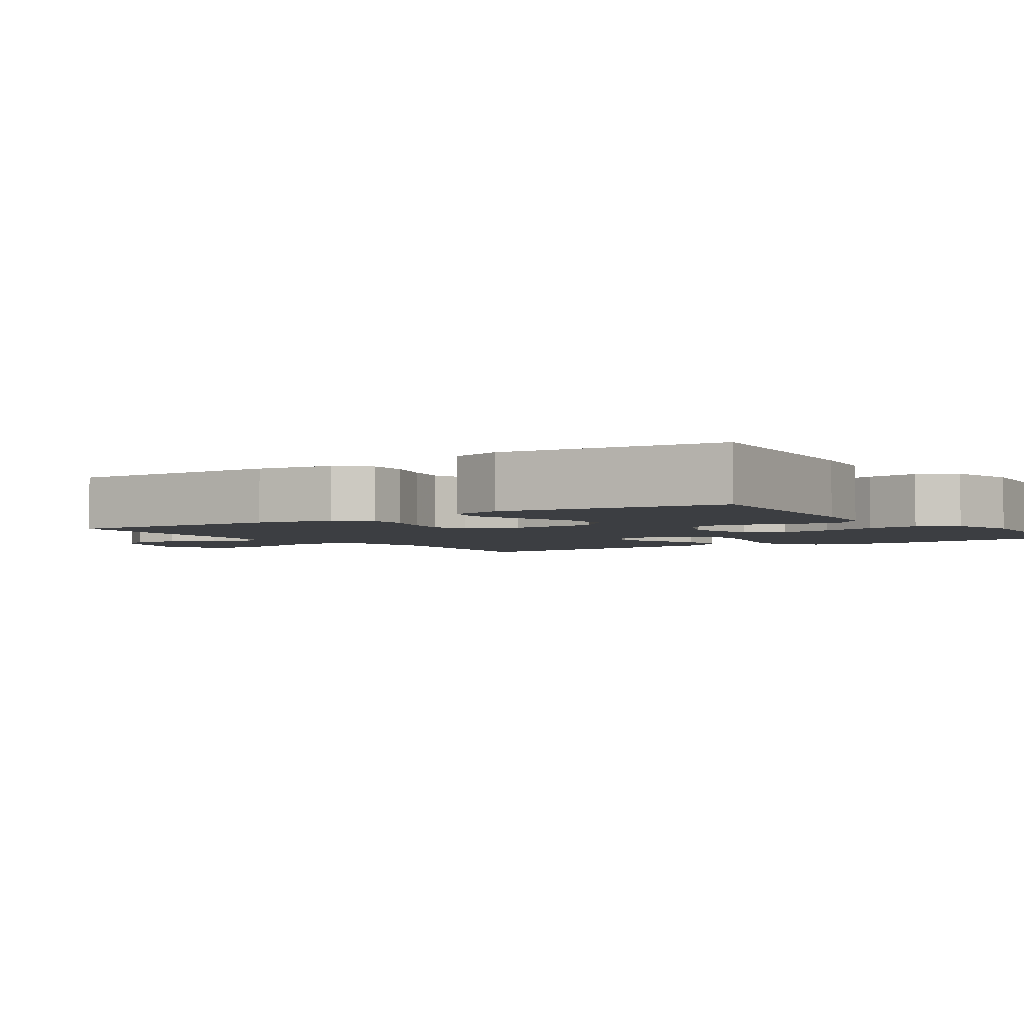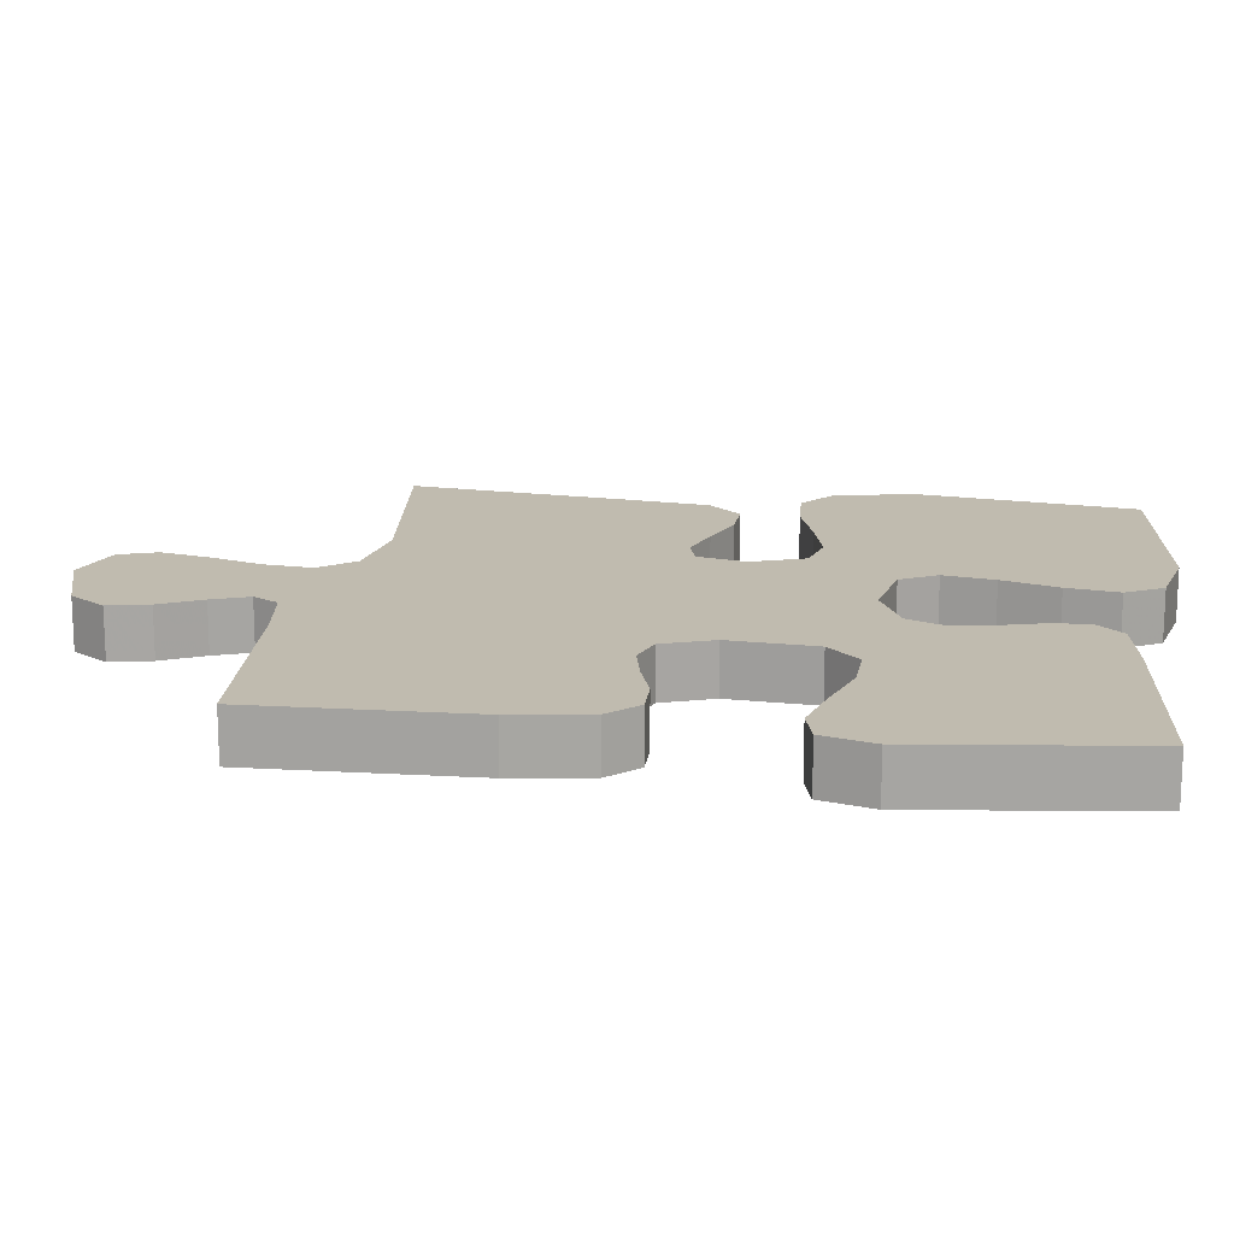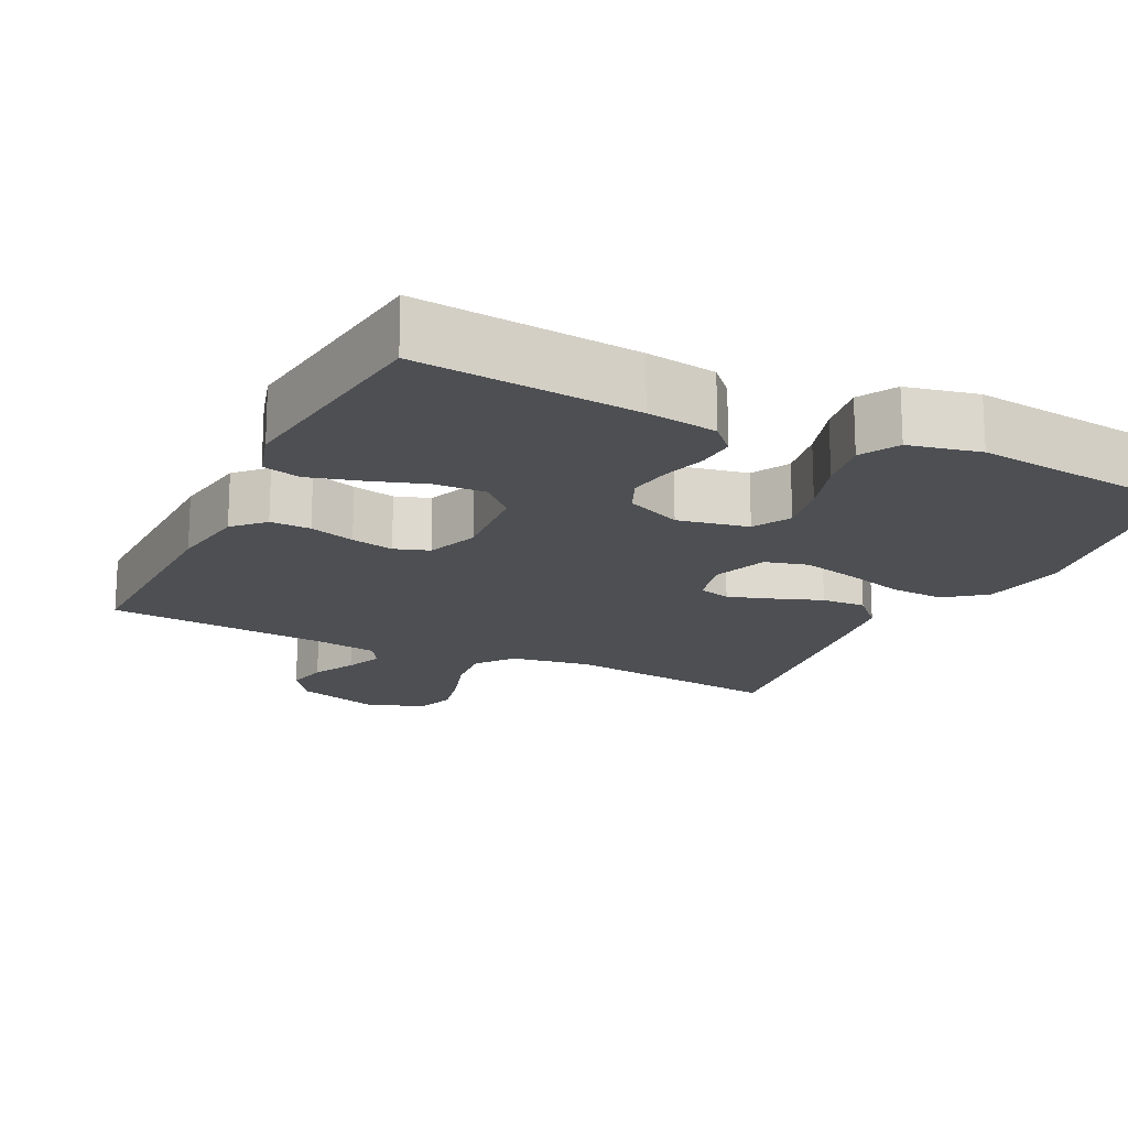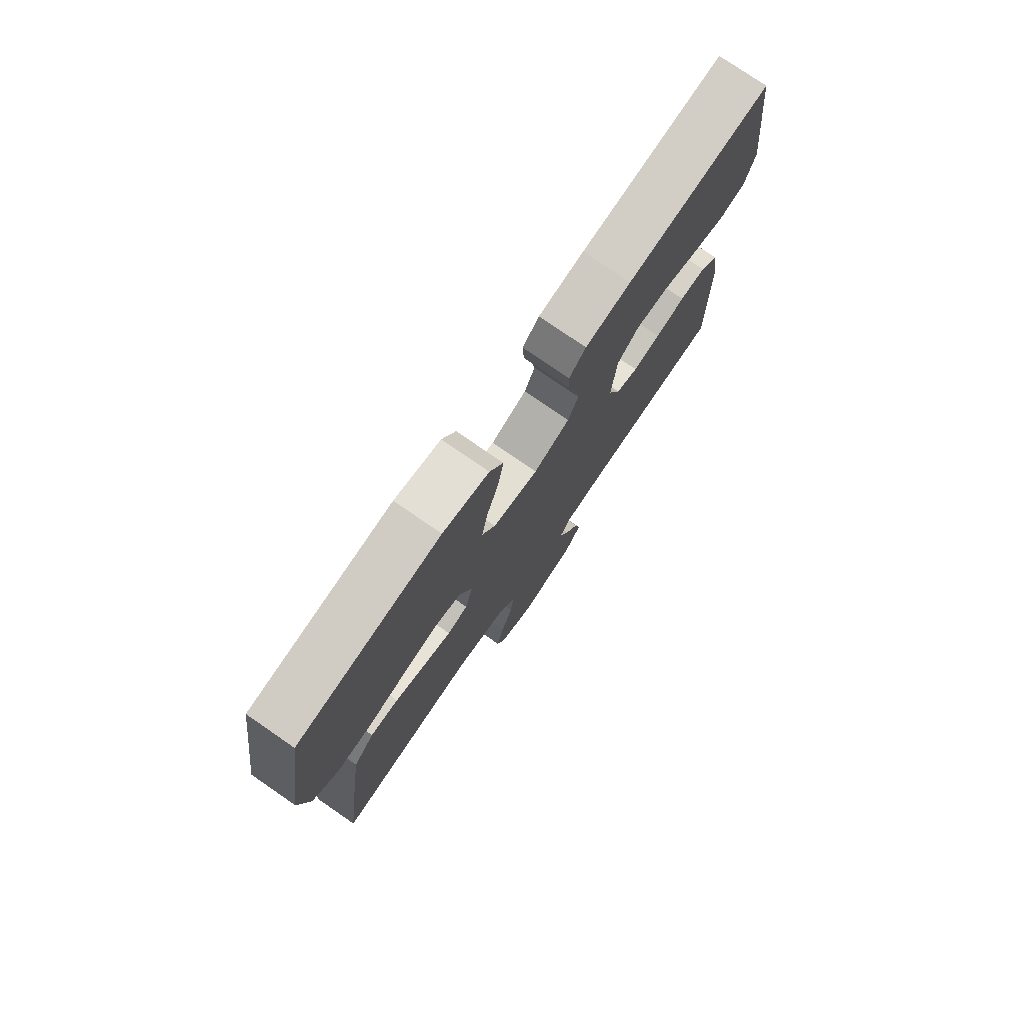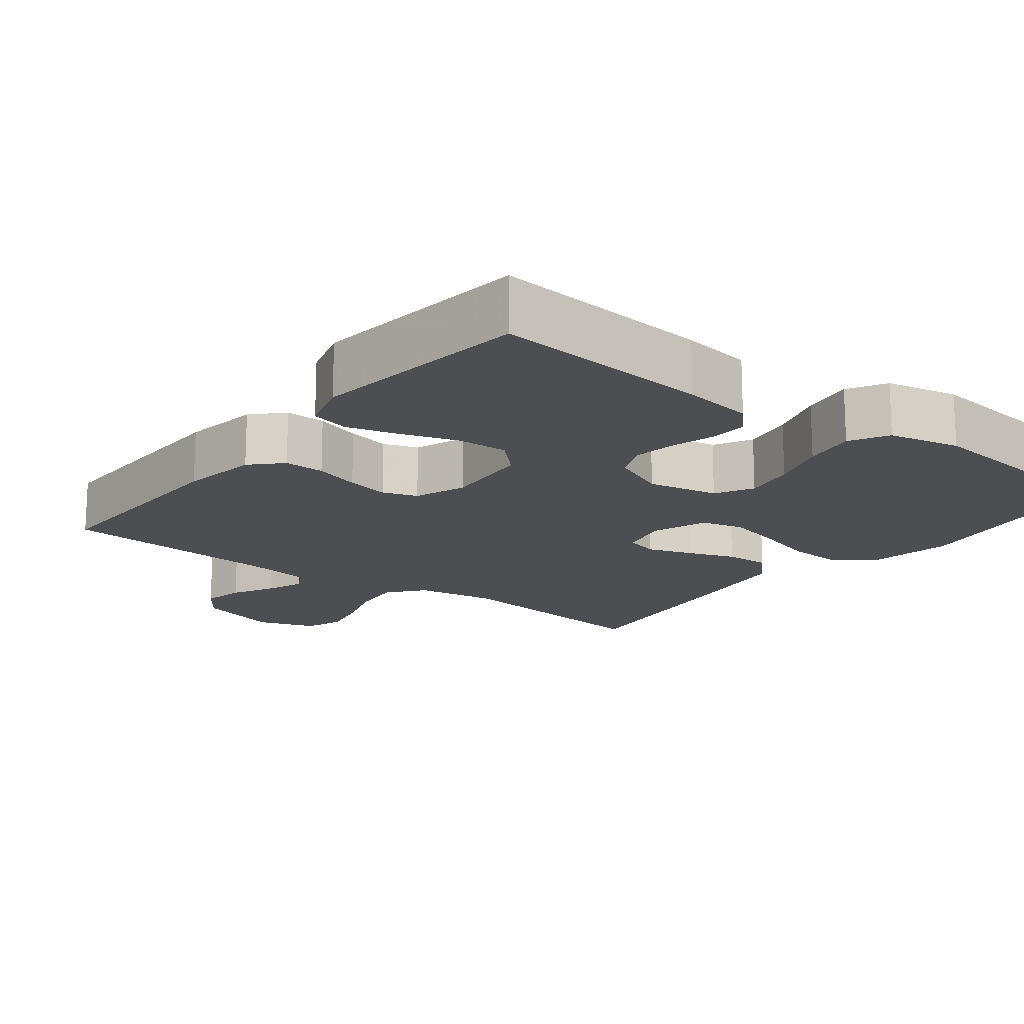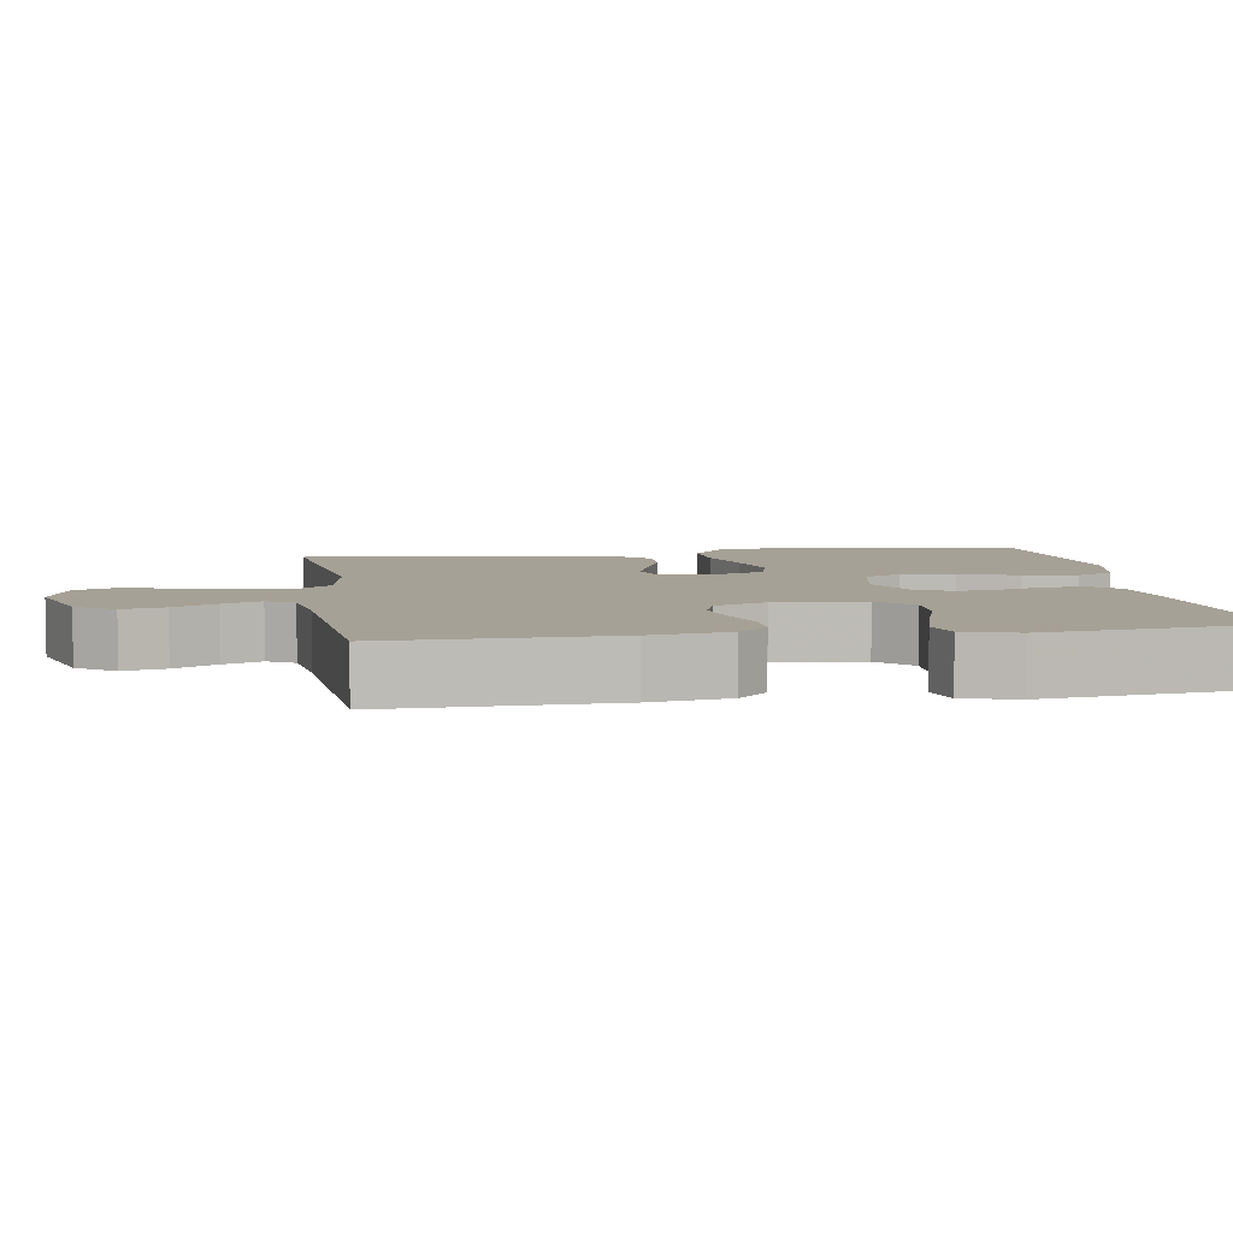
<metadata>
{"format":"obj","ext":"obj","renderer":"f3d","projection":"perspective","resolution":1024,"background":"white","views":[{"elev":-3.2,"azim":-55.7,"up":"+Y"},{"elev":16.1,"azim":-82.1,"up":"+Y"},{"elev":-17.7,"azim":-26.2,"up":"+Y"},{"elev":77.2,"azim":124.6,"up":"+Z"},{"elev":-16.5,"azim":-37.8,"up":"+Y"},{"elev":6.2,"azim":-99.1,"up":"+Y"}]}
</metadata>
<code>
v -0.5 0.07 0.5
v -0.2 0.07 0.473
v -0.104 0.07 0.459
v -0.069 0.07 0.422
v -0.072 0.07 0.37
v -0.089 0.07 0.311
v -0.098 0.07 0.253
v -0.076 0.07 0.203
v 0 0.07 0.17
v 0.096 0.07 0.189
v 0.124 0.07 0.24
v 0.111 0.07 0.311
v 0.086 0.07 0.389
v 0.074 0.07 0.461
v 0.103 0.07 0.513
v 0.2 0.07 0.534
v 0.5 0.07 0.5
v 0.546 0.07 0.2
v 0.526 0.07 0.085
v 0.472 0.07 0.043
v 0.398 0.07 0.047
v 0.316 0.07 0.071
v 0.24 0.07 0.089
v 0.182 0.07 0.074
v 0.155 0.07 0
v 0.171 0.07 -0.068
v 0.215 0.07 -0.08
v 0.275 0.07 -0.06
v 0.34 0.07 -0.036
v 0.4 0.07 -0.033
v 0.444 0.07 -0.079
v 0.461 0.07 -0.2
v 0.5 0.07 -0.5
v 0.2 0.07 -0.465
v 0.091 0.07 -0.483
v 0.052 0.07 -0.532
v 0.059 0.07 -0.6
v 0.083 0.07 -0.674
v 0.099 0.07 -0.744
v 0.08 0.07 -0.797
v 0 0.07 -0.824
v -0.114 0.07 -0.789
v -0.15 0.07 -0.738
v -0.138 0.07 -0.681
v -0.108 0.07 -0.623
v -0.088 0.07 -0.572
v -0.109 0.07 -0.536
v -0.2 0.07 -0.523
v -0.5 0.07 -0.5
v -0.495 0.07 -0.2
v -0.479 0.07 -0.094
v -0.44 0.07 -0.054
v -0.385 0.07 -0.055
v -0.323 0.07 -0.074
v -0.265 0.07 -0.086
v -0.218 0.07 -0.07
v -0.192 0.07 0
v -0.202 0.07 0.12
v -0.247 0.07 0.164
v -0.315 0.07 0.161
v -0.391 0.07 0.136
v -0.463 0.07 0.116
v -0.515 0.07 0.129
v -0.536 0.07 0.2
v -0.5 0 0.5
v -0.2 0 0.473
v -0.104 0 0.459
v -0.069 0 0.422
v -0.072 0 0.37
v -0.089 0 0.311
v -0.098 0 0.253
v -0.076 0 0.203
v 0 0 0.17
v 0.096 0 0.189
v 0.124 0 0.24
v 0.111 0 0.311
v 0.086 0 0.389
v 0.074 0 0.461
v 0.103 0 0.513
v 0.2 0 0.534
v 0.5 0 0.5
v 0.546 0 0.2
v 0.526 0 0.085
v 0.472 0 0.043
v 0.398 0 0.047
v 0.316 0 0.071
v 0.24 0 0.089
v 0.182 0 0.074
v 0.155 0 0
v 0.171 0 -0.068
v 0.215 0 -0.08
v 0.275 0 -0.06
v 0.34 0 -0.036
v 0.4 0 -0.033
v 0.444 0 -0.079
v 0.461 0 -0.2
v 0.5 0 -0.5
v 0.2 0 -0.465
v 0.091 0 -0.483
v 0.052 0 -0.532
v 0.059 0 -0.6
v 0.083 0 -0.674
v 0.099 0 -0.744
v 0.08 0 -0.797
v 0 0 -0.824
v -0.114 0 -0.789
v -0.15 0 -0.738
v -0.138 0 -0.681
v -0.108 0 -0.623
v -0.088 0 -0.572
v -0.109 0 -0.536
v -0.2 0 -0.523
v -0.5 0 -0.5
v -0.495 0 -0.2
v -0.479 0 -0.094
v -0.44 0 -0.054
v -0.385 0 -0.055
v -0.323 0 -0.074
v -0.265 0 -0.086
v -0.218 0 -0.07
v -0.192 0 0
v -0.202 0 0.12
v -0.247 0 0.164
v -0.315 0 0.161
v -0.391 0 0.136
v -0.463 0 0.116
v -0.515 0 0.129
v -0.536 0 0.2
f 60 61 62 63
f 60 63 64 1
f 51 52 53 54
f 51 54 55
f 48 49 50 51
f 47 48 51 55
f 46 47 55 56
f 42 43 44 45
f 42 45 46
f 41 42 46
f 37 38 39 40
f 37 40 41 46
f 31 32 33 34
f 31 34 35
f 28 29 30 31
f 27 28 31 35
f 26 27 35 36
f 19 20 21 22
f 19 22 23
f 18 19 23
f 17 18 23 24
f 15 16 17 24
f 12 13 14 15
f 11 12 15 24
f 3 4 5 6
f 3 6 7
f 2 3 7
f 59 60 1 2
f 58 59 2 7
f 57 58 7 8
f 56 57 8 9
f 36 37 46 56
f 25 26 36 56
f 25 56 9 10
f 10 11 24 25
f 127 126 125 124
f 65 128 127 124
f 118 117 116 115
f 119 118 115
f 115 114 113 112
f 119 115 112 111
f 120 119 111 110
f 109 108 107 106
f 110 109 106
f 110 106 105
f 104 103 102 101
f 110 105 104 101
f 98 97 96 95
f 99 98 95
f 95 94 93 92
f 99 95 92 91
f 100 99 91 90
f 86 85 84 83
f 87 86 83
f 87 83 82
f 88 87 82 81
f 88 81 80 79
f 79 78 77 76
f 88 79 76 75
f 70 69 68 67
f 71 70 67
f 71 67 66
f 66 65 124 123
f 71 66 123 122
f 72 71 122 121
f 73 72 121 120
f 120 110 101 100
f 120 100 90 89
f 74 73 120 89
f 89 88 75 74
f 1 65 66 2
f 2 66 67 3
f 3 67 68 4
f 4 68 69 5
f 5 69 70 6
f 6 70 71 7
f 7 71 72 8
f 8 72 73 9
f 9 73 74 10
f 10 74 75 11
f 11 75 76 12
f 12 76 77 13
f 13 77 78 14
f 14 78 79 15
f 15 79 80 16
f 16 80 81 17
f 17 81 82 18
f 18 82 83 19
f 19 83 84 20
f 20 84 85 21
f 21 85 86 22
f 22 86 87 23
f 23 87 88 24
f 24 88 89 25
f 25 89 90 26
f 26 90 91 27
f 27 91 92 28
f 28 92 93 29
f 29 93 94 30
f 30 94 95 31
f 31 95 96 32
f 32 96 97 33
f 33 97 98 34
f 34 98 99 35
f 35 99 100 36
f 36 100 101 37
f 37 101 102 38
f 38 102 103 39
f 39 103 104 40
f 40 104 105 41
f 41 105 106 42
f 42 106 107 43
f 43 107 108 44
f 44 108 109 45
f 45 109 110 46
f 46 110 111 47
f 47 111 112 48
f 48 112 113 49
f 49 113 114 50
f 50 114 115 51
f 51 115 116 52
f 52 116 117 53
f 53 117 118 54
f 54 118 119 55
f 55 119 120 56
f 56 120 121 57
f 57 121 122 58
f 58 122 123 59
f 59 123 124 60
f 60 124 125 61
f 61 125 126 62
f 62 126 127 63
f 63 127 128 64
f 64 128 65 1

</code>
